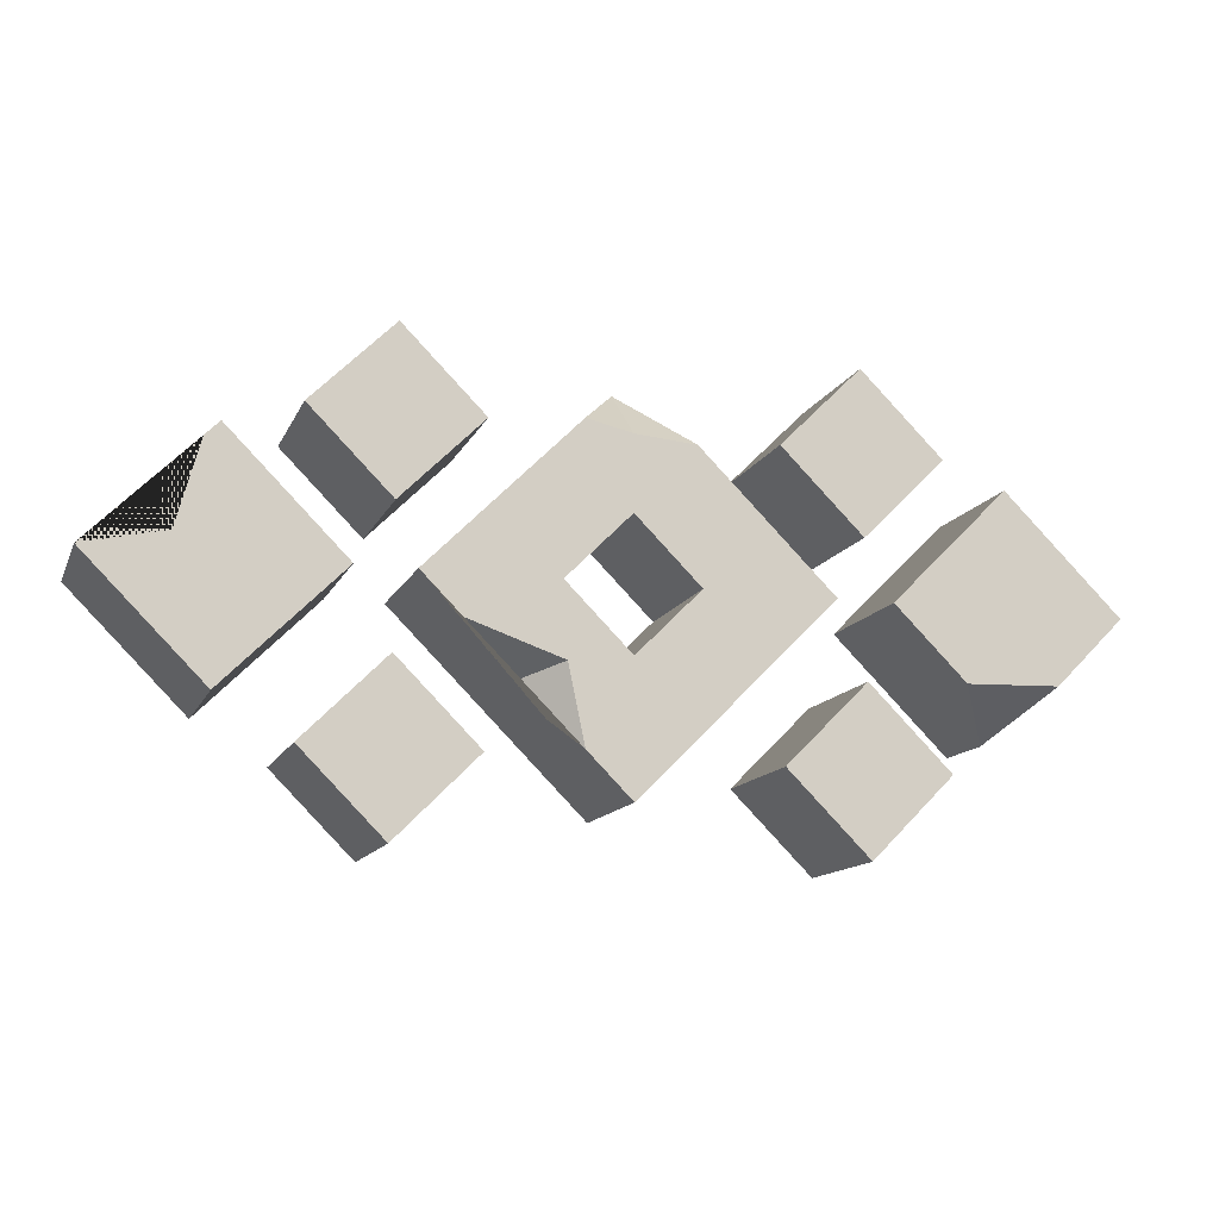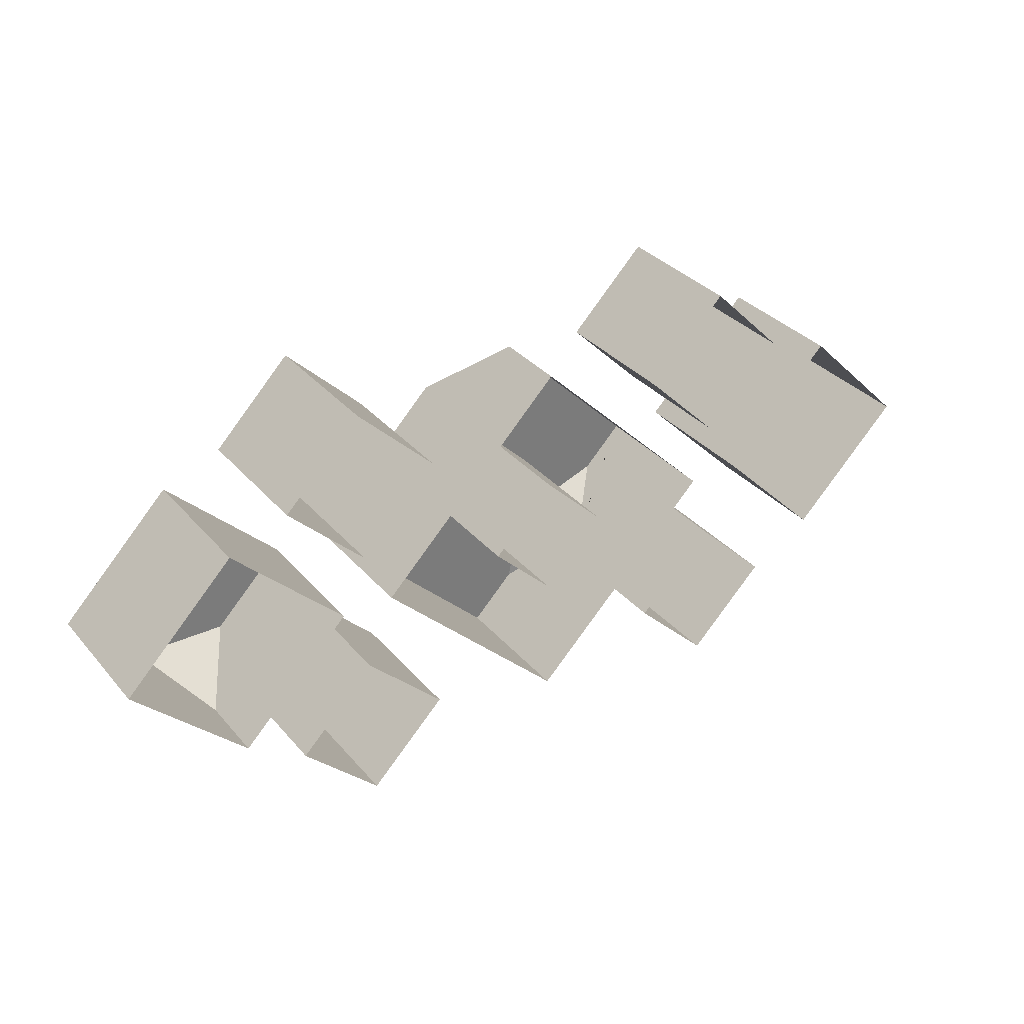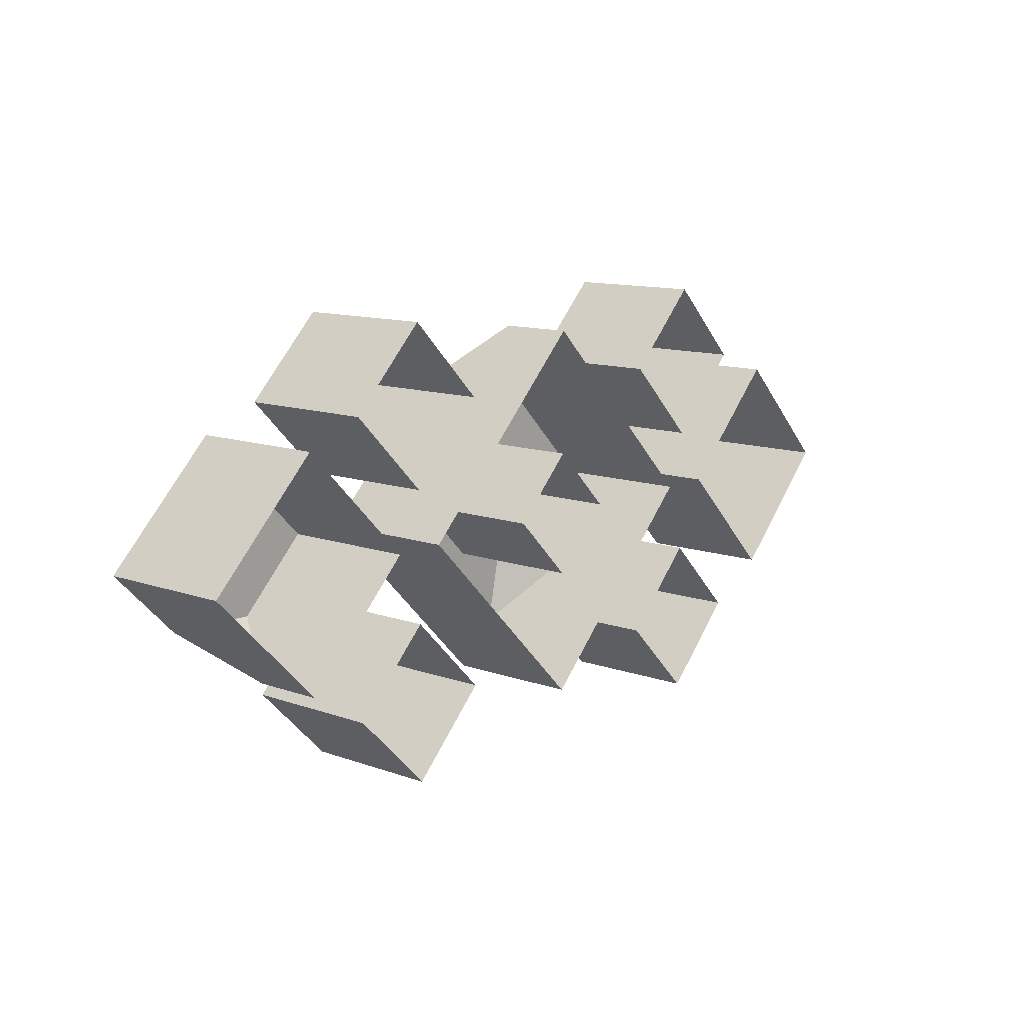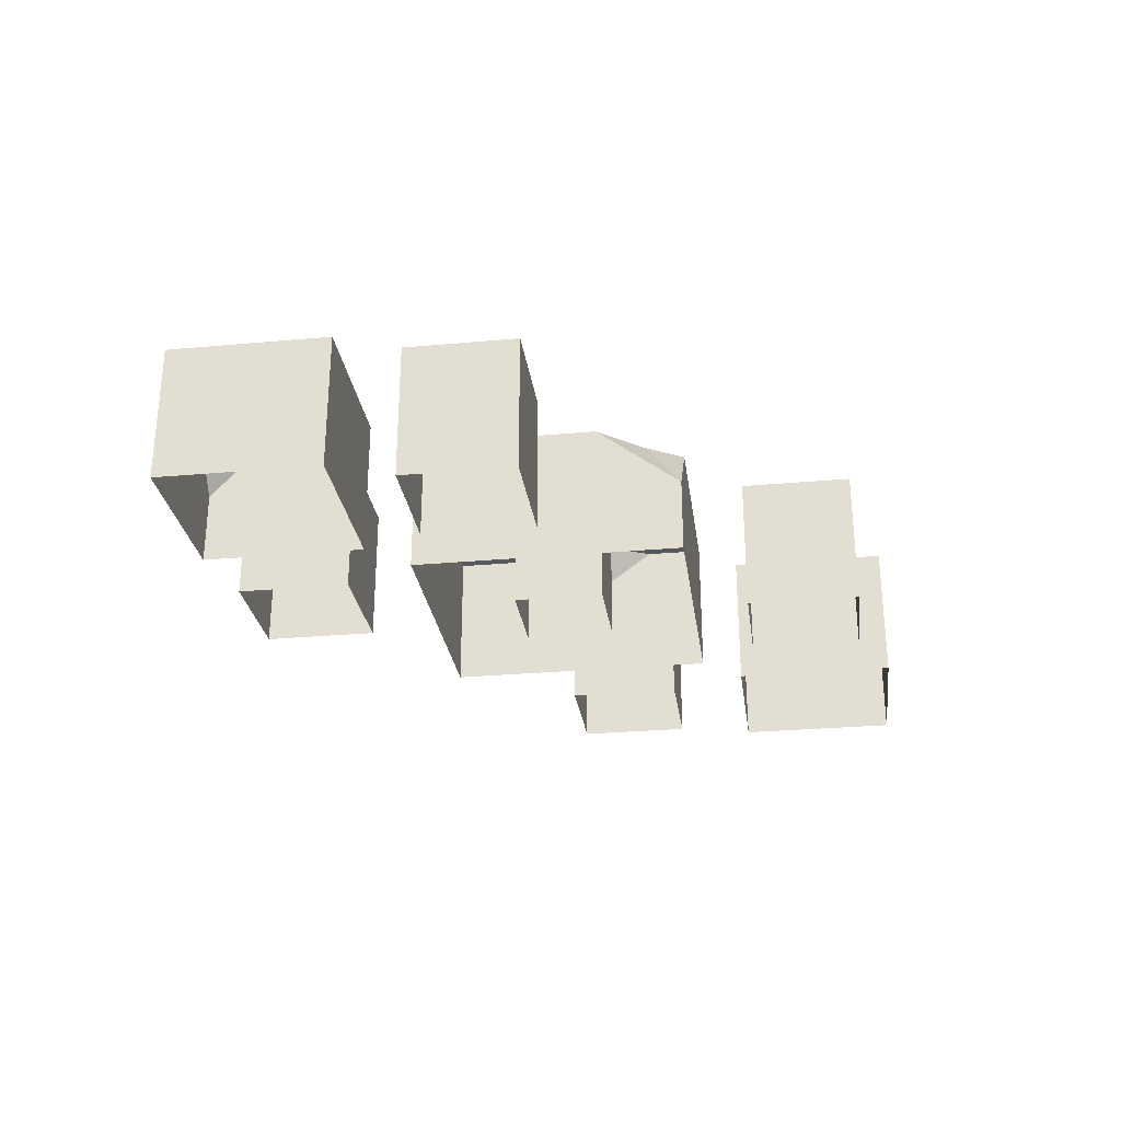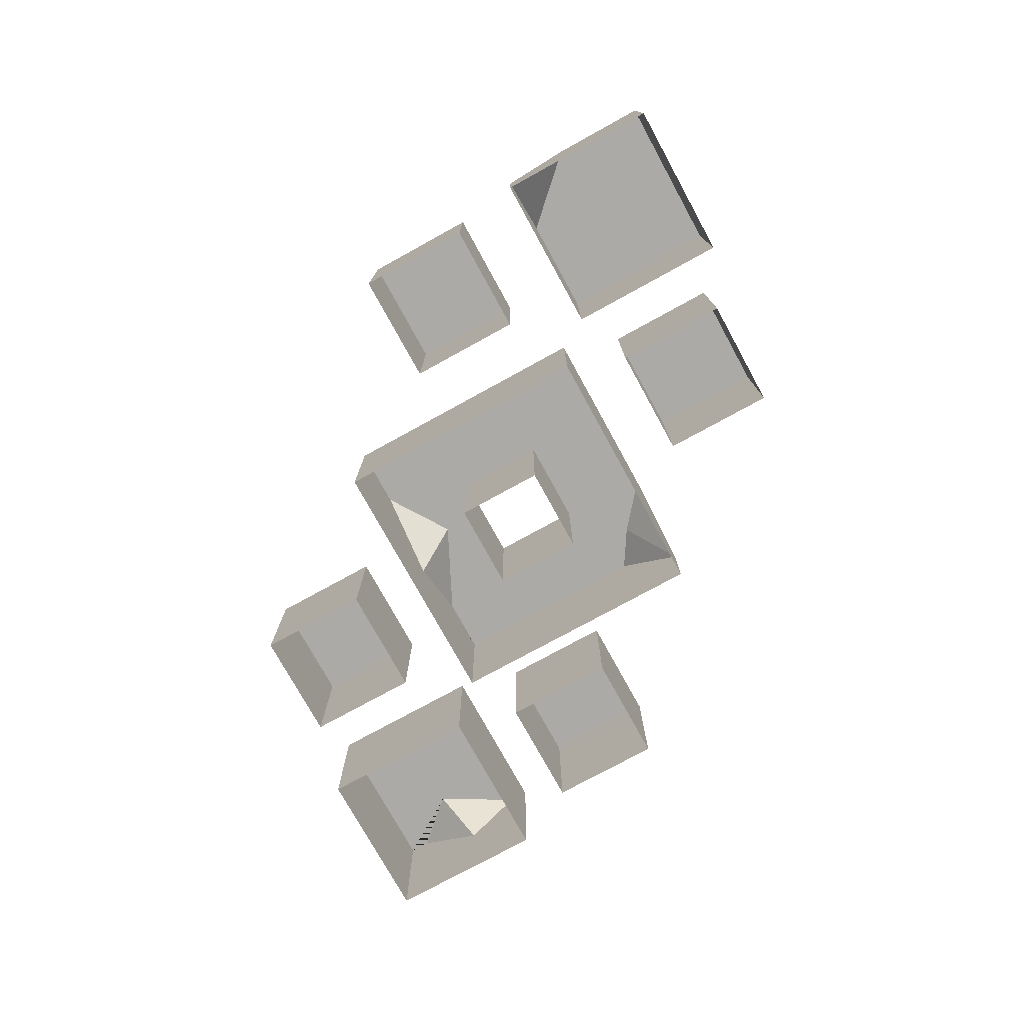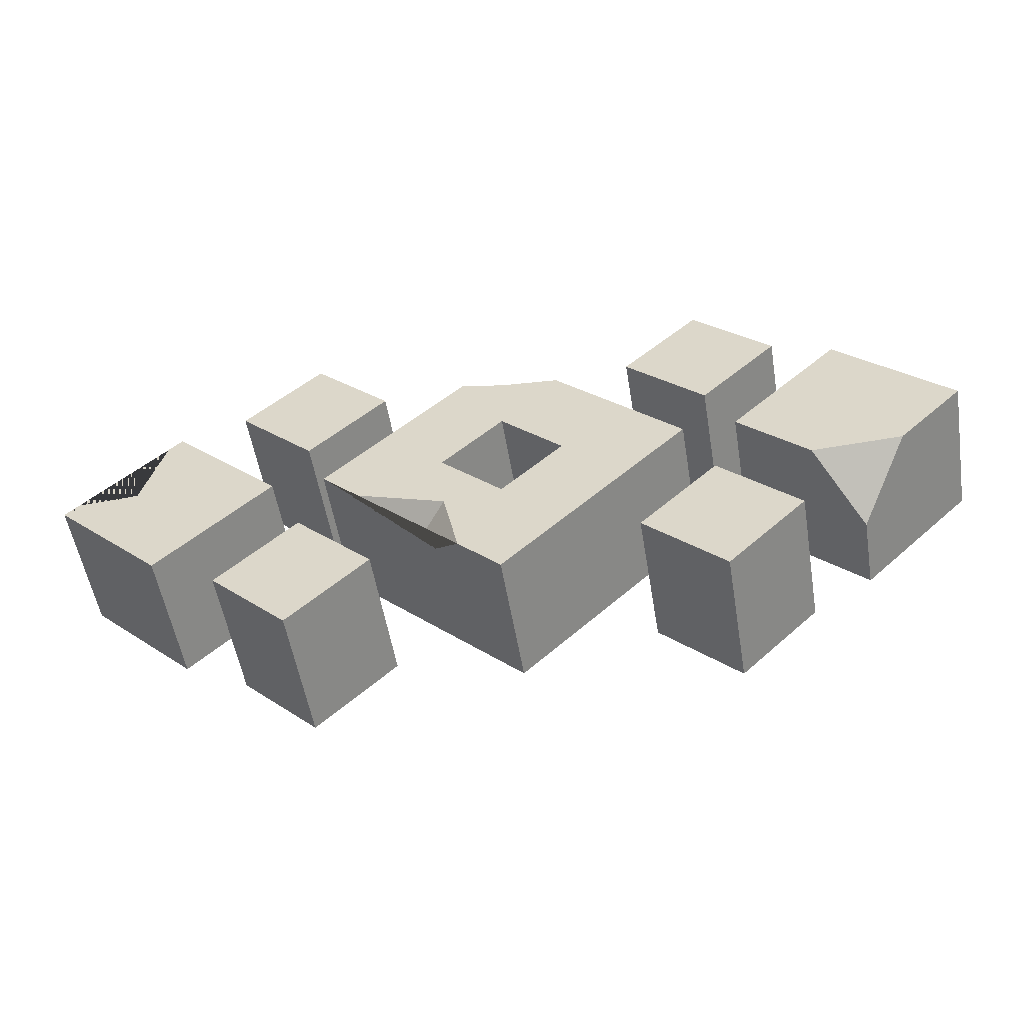
<metadata>
{"format":"obj","ext":"obj","renderer":"f3d","projection":"perspective","resolution":1024,"background":"white","views":[{"elev":-12.9,"azim":-17.3,"up":"+Y"},{"elev":33.6,"azim":145.9,"up":"+Y"},{"elev":11.9,"azim":130.3,"up":"+Y"},{"elev":-27.9,"azim":142.8,"up":"+Z"},{"elev":-76.0,"azim":73.8,"up":"+Z"},{"elev":-54.3,"azim":9.5,"up":"+Y"}]}
</metadata>
<code>
v -30.84 15.45 7.392
v -22.37 6.984 7.392
v -22.37 23.92 7.392
v -13.9 15.45 7.392
v -30.84 15.45 -7.392
v -22.37 6.984 -7.392
v -13.9 15.45 -7.392
v -22.37 23.92 -7.392
v 26.05 0.8164 7.392
v 38.15 -11.29 0.1494
v 38.15 12.92 7.392
v 50.26 0.8164 7.392
v 26.05 0.8164 -7.392
v 38.15 -11.29 -7.392
v 50.26 0.8164 -7.392
v 38.15 12.92 -7.392
v 14.71 15.45 7.392
v 23.18 6.984 7.392
v 23.18 23.92 7.392
v 31.65 15.45 7.392
v 14.71 15.45 -7.392
v 23.18 6.984 -7.392
v 31.65 15.45 -7.392
v 23.18 23.92 -7.392
v -30.84 -15.46 7.392
v -22.37 -23.92 7.392
v -22.37 -6.985 7.392
v -13.9 -15.46 7.392
v -30.84 -15.46 -7.392
v -22.37 -23.92 -7.392
v -13.9 -15.46 -7.392
v -22.37 -6.985 -7.392
v 14.71 -15.46 7.392
v 23.18 -23.92 7.392
v 23.18 -6.985 7.392
v 31.65 -15.46 7.392
v 14.71 -15.46 -7.392
v 23.18 -23.92 -7.392
v 31.65 -15.46 -7.392
v 23.18 -6.985 -7.392
v -50.26 0.8164 7.392
v -38.15 -11.29 7.392
v -38.15 12.92 7.392
v -26.05 0.8164 7.392
v -50.26 0.8164 -7.392
v -38.15 -11.29 -7.392
v -26.05 0.8164 -7.392
v -38.15 12.92 -7.392
v 0.06763 21.04 0.4395
v -20.15 0.8164 7.392
v 0.06763 7.557 7.392
v -6.673 0.8164 7.392
v 20.29 0.8164 7.392
v 6.807 0.8164 7.392
v 0.06763 -5.923 7.392
v 0.06763 -19.4 7.392
v 0.06763 21.04 -7.392
v -20.15 0.8164 -7.392
v 0.06763 7.557 -7.392
v -6.673 0.8164 -7.392
v 6.807 0.8164 -7.392
v 20.29 0.8164 -7.392
v 0.06763 -19.4 -7.392
v 0.06763 -5.923 -7.392
v -15.96 -3.377 7.392
v -4.553 -14.78 7.392
v -6.243 -6.731 7.392
v -10.95 -8.389 2.153
v 33.47 -6.605 7.392
v 43.14 -6.303 7.392
v 6.411 14.69 7.392
v -4.641 16.33 7.392
v 0.06763 15.24 7.392
v -48.78 2.299 7.392
v -39.63 11.45 7.392
v -42 2.653 7.392
v -43.58 7.498 2.062
f 1 2 4 3
f 1 5 6 2
f 2 6 7 4
f 4 7 8 3
f 3 8 5 1
f 70 69 10
f 12 15 16 11
f 11 16 13 9
f 17 18 20 19
f 17 21 22 18
f 18 22 23 20
f 20 23 24 19
f 19 24 21 17
f 25 26 28 27
f 25 29 30 26
f 26 30 31 28
f 28 31 32 27
f 27 32 29 25
f 33 34 36 35
f 33 37 38 34
f 34 38 39 36
f 36 39 40 35
f 35 40 37 33
f 41 42 44 43 75 76 74
f 41 45 46 42
f 42 46 47 44
f 44 47 48 43
f 43 48 45 41 74 77 75
f 49 72 73
f 50 52 51
f 49 73 71
f 52 50 65 67 66 56 55
f 54 55 53
f 55 56 53
f 52 60 59 51
f 51 59 61 54
f 50 58 63 56 66 68 65
f 55 64 60 52
f 54 61 64 55
f 56 63 62 53
f 68 67 65
f 66 67 68
f 9 13 14 10 69
f 70 10 14 15 12
f 9 69 70 12 11
f 53 62 57 49 71
f 72 49 57 58 50
f 73 72 50 51
f 71 73 51 54 53
f 75 77 76
f 76 77 74

</code>
